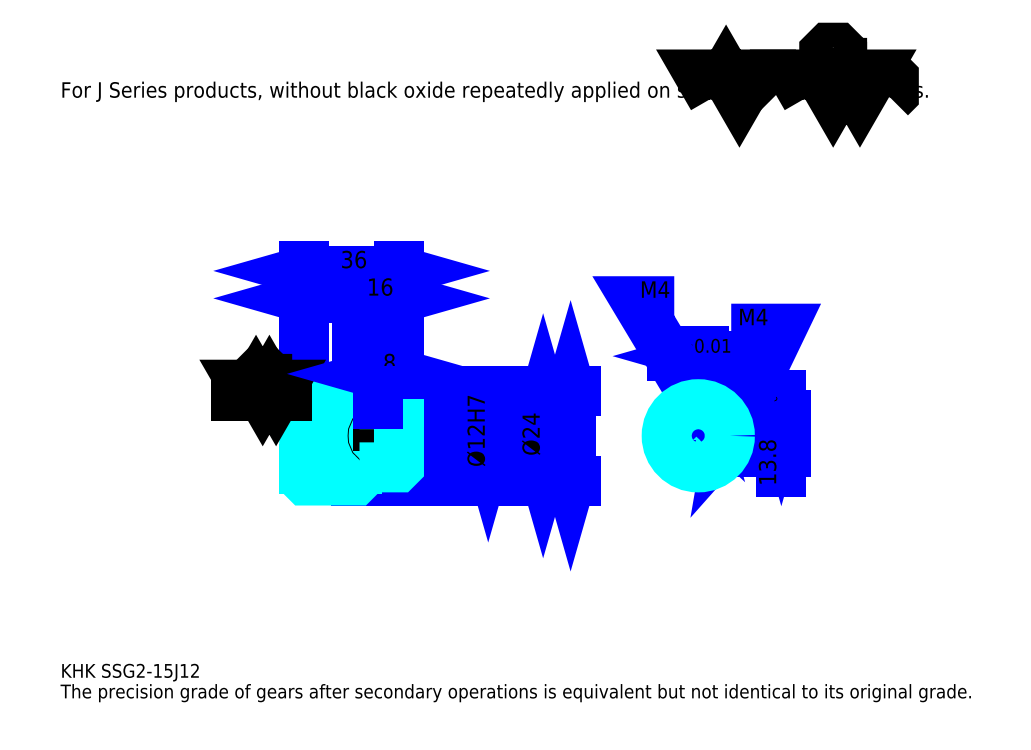
<metadata>
{"format":"dxf","ext":"dxf","renderer":"ezdxf+matplotlib","layout":"modelspace","background":"white","min_lineweight":24,"dpi":150}
</metadata>
<code>
0
SECTION
2
ENTITIES
0
TEXT
8
0
10
13.04
20
14.35
40
5.217
41
1
1
KHK SSG2-15J12
7
KANJI
50
0
51
0
0
TEXT
8
0
10
13.04
20
6.522
40
5.217
41
1
1
The precision grade of gears after secondary operations is equivalent but not identical to its original grade.
7
KANJI
50
0
51
0
0
TEXT
8
0
10
13.04
20
234.8
40
5.87
41
1
1
For J Series products, without black oxide repeatedly applied on secondary-operated parts.
7
KANJI
50
0
51
0
0
POLYLINE
8
0
66
     1
70
     2
0
VERTEX
8
0
10
260.9
20
234.8
0
VERTEX
8
0
10
255.8
20
243.6
0
VERTEX
8
0
10
276.1
20
243.6
0
VERTEX
8
0
10
271
20
234.8
0
VERTEX
8
0
10
266
20
243.6
0
VERTEX
8
0
10
260.9
20
234.8
0
SEQEND
0
POLYLINE
8
0
66
     1
70
     2
0
VERTEX
8
0
10
296.5
20
234.8
0
VERTEX
8
0
10
291.4
20
243.6
0
VERTEX
8
0
10
321.9
20
243.6
0
VERTEX
8
0
10
316.8
20
234.8
0
VERTEX
8
0
10
311.7
20
243.6
0
VERTEX
8
0
10
306.7
20
234.8
0
VERTEX
8
0
10
301.6
20
243.6
0
VERTEX
8
0
10
296.5
20
234.8
0
SEQEND
0
POLYLINE
8
0
66
     1
70
     2
0
VERTEX
8
0
10
308.3
20
248
0
VERTEX
8
0
10
310
20
248
0
VERTEX
8
0
10
310
20
247
0
VERTEX
8
0
10
308.3
20
245.3
0
VERTEX
8
0
10
305
20
245.3
0
VERTEX
8
0
10
303.3
20
247
0
VERTEX
8
0
10
303.3
20
252.1
0
VERTEX
8
0
10
305
20
253.8
0
VERTEX
8
0
10
308.3
20
253.8
0
VERTEX
8
0
10
310
20
252.1
0
VERTEX
8
0
10
310
20
251.1
0
SEQEND
0
POLYLINE
8
0
66
     1
70
     2
0
VERTEX
8
0
10
283.9
20
243.6
0
VERTEX
8
0
10
282.6
20
242.2
0
VERTEX
8
0
10
282.6
20
236.1
0
VERTEX
8
0
10
283.9
20
234.8
0
SEQEND
0
POLYLINE
8
0
66
     1
70
     2
0
VERTEX
8
0
10
328.4
20
243.6
0
VERTEX
8
0
10
329.7
20
242.2
0
VERTEX
8
0
10
329.7
20
236.1
0
VERTEX
8
0
10
328.4
20
234.8
0
SEQEND
0
LINE
8
0
10
206.9
20
123.3
11
206.9
21
89.3
0
POLYLINE
8
0
66
     1
70
     2
0
VERTEX
8
0
10
208.2
20
118.7
0
VERTEX
8
0
10
206.9
20
123.3
0
VERTEX
8
0
10
205.6
20
118.7
0
SEQEND
0
POLYLINE
8
0
66
     1
70
     2
0
VERTEX
8
0
10
205.6
20
93.87
0
VERTEX
8
0
10
206.9
20
89.3
0
VERTEX
8
0
10
208.2
20
93.87
0
SEQEND
0
LINE
8
0
10
141.7
20
123.3
11
208.8
21
123.3
0
LINE
8
0
10
141.7
20
89.3
11
208.8
21
89.3
0
TEXT
8
0
10
205.6
20
98.64
40
6.522
41
1
1
%%c34
7
KANJI
50
90
51
0
0
LINE
8
DASHDOT
10
101.7
20
121.3
11
129.6
21
121.3
0
LINE
8
DASHDOT
10
101.7
20
91.3
11
129.6
21
91.3
0
LINE
8
DASHDOT
10
101.7
20
106.3
11
145.6
21
106.3
0
LINE
8
0
10
125.7
20
122.8
11
125.7
21
123.3
0
LINE
8
0
10
105.7
20
122.8
11
105.7
21
123.3
0
LINE
8
0
10
126.7
20
118.3
11
141.7
21
118.3
0
LINE
8
0
10
126.7
20
94.3
11
141.7
21
94.3
0
LINE
8
0
10
125.2
20
123.3
11
141.7
21
123.3
0
LINE
8
0
10
125.2
20
89.3
11
141.7
21
89.3
0
LINE
8
0
10
105.7
20
118.8
11
125.7
21
118.8
0
LINE
8
0
10
105.7
20
93.8
11
125.7
21
93.8
0
LINE
8
0
10
141.2
20
100.3
11
141.7
21
99.8
0
LINE
8
0
10
141.2
20
112.3
11
141.7
21
112.8
0
LINE
8
0
10
106.2
20
112.3
11
106.2
21
100.3
0
POLYLINE
8
0
66
     1
70
     2
0
VERTEX
8
0
10
105.7
20
99.8
0
VERTEX
8
0
10
106.2
20
100.3
0
VERTEX
8
0
10
141.2
20
100.3
0
VERTEX
8
0
10
141.2
20
112.3
0
VERTEX
8
0
10
106.2
20
112.3
0
VERTEX
8
0
10
105.7
20
112.8
0
SEQEND
0
ARC
8
0
10
126.7
20
119.3
40
1
50
180
51
270
0
ARC
8
0
10
126.7
20
93.3
40
1
50
90
51
180
0
LINE
8
0
10
141.7
20
117.8
11
141.7
21
123.3
0
LINE
8
0
10
105.7
20
158.5
11
125.7
21
158.5
0
POLYLINE
8
0
66
     1
70
     2
0
VERTEX
8
0
10
110.2
20
159.8
0
VERTEX
8
0
10
105.7
20
158.5
0
VERTEX
8
0
10
110.2
20
157.2
0
SEQEND
0
POLYLINE
8
0
66
     1
70
     2
0
VERTEX
8
0
10
121.1
20
157.2
0
VERTEX
8
0
10
125.7
20
158.5
0
VERTEX
8
0
10
121.1
20
159.8
0
SEQEND
0
LINE
8
0
10
125.7
20
123.3
11
125.7
21
160.5
0
TEXT
8
0
10
111.4
20
159.6
40
6.522
41
1
1
20
7
KANJI
50
0
51
0
0
LINE
8
0
10
105.7
20
169
11
141.7
21
169
0
POLYLINE
8
0
66
     1
70
     2
0
VERTEX
8
0
10
110.2
20
170.3
0
VERTEX
8
0
10
105.7
20
169
0
VERTEX
8
0
10
110.2
20
167.7
0
SEQEND
0
POLYLINE
8
0
66
     1
70
     2
0
VERTEX
8
0
10
137.1
20
167.7
0
VERTEX
8
0
10
141.7
20
169
0
VERTEX
8
0
10
137.1
20
170.3
0
SEQEND
0
LINE
8
0
10
105.7
20
123.3
11
105.7
21
170.9
0
LINE
8
0
10
141.7
20
123.3
11
141.7
21
170.9
0
TEXT
8
0
10
119.4
20
170
40
6.522
41
1
1
36
7
KANJI
50
0
51
0
0
LINE
8
0
10
125.7
20
158.5
11
141.7
21
158.5
0
POLYLINE
8
0
66
     1
70
     2
0
VERTEX
8
0
10
130.2
20
159.8
0
VERTEX
8
0
10
125.7
20
158.5
0
VERTEX
8
0
10
130.2
20
157.2
0
SEQEND
0
POLYLINE
8
0
66
     1
70
     2
0
VERTEX
8
0
10
137.1
20
157.2
0
VERTEX
8
0
10
141.7
20
158.5
0
VERTEX
8
0
10
137.1
20
159.8
0
SEQEND
0
TEXT
8
0
10
129.4
20
159.6
40
6.522
41
1
1
16
7
KANJI
50
0
51
0
0
LINE
8
0
10
196.4
20
118.3
11
196.4
21
94.3
0
POLYLINE
8
0
66
     1
70
     2
0
VERTEX
8
0
10
197.7
20
113.7
0
VERTEX
8
0
10
196.4
20
118.3
0
VERTEX
8
0
10
195.1
20
113.7
0
SEQEND
0
POLYLINE
8
0
66
     1
70
     2
0
VERTEX
8
0
10
195.1
20
98.87
0
VERTEX
8
0
10
196.4
20
94.3
0
VERTEX
8
0
10
197.7
20
98.87
0
SEQEND
0
LINE
8
0
10
141.7
20
118.3
11
198.4
21
118.3
0
LINE
8
0
10
141.7
20
94.3
11
198.4
21
94.3
0
TEXT
8
0
10
195.1
20
98.64
40
6.522
41
1
1
%%c24
7
KANJI
50
90
51
0
0
LINE
8
DASHDOT
10
255.4
20
124.8
11
255.4
21
90.39
0
LINE
8
DASHDOT
10
239.5
20
106.3
11
271.3
21
106.3
0
LINE
8
0
10
265.2
20
136.6
11
245.6
21
136.6
0
POLYLINE
8
0
66
     1
70
     2
0
VERTEX
8
0
10
248.8
20
135.3
0
VERTEX
8
0
10
253.4
20
136.6
0
VERTEX
8
0
10
248.8
20
137.9
0
SEQEND
0
POLYLINE
8
0
66
     1
70
     2
0
VERTEX
8
0
10
262
20
137.9
0
VERTEX
8
0
10
257.4
20
136.6
0
VERTEX
8
0
10
262
20
135.3
0
SEQEND
0
LINE
8
0
10
253.4
20
114.1
11
253.4
21
138.5
0
LINE
8
0
10
257.4
20
114.1
11
257.4
21
138.5
0
TEXT
8
0
10
241.9
20
137.9
40
6.522
41
1
1
4
7
KANJI
50
0
51
0
0
TEXT
8
0
10
248.4
20
137.9
40
5.217
41
1
1
%%p0.015
7
KANJI
50
0
51
0
0
LINE
8
0
10
287
20
92.48
11
287
21
121.9
0
POLYLINE
8
0
66
     1
70
     2
0
VERTEX
8
0
10
285.7
20
118.7
0
VERTEX
8
0
10
287
20
114.1
0
VERTEX
8
0
10
288.3
20
118.7
0
SEQEND
0
POLYLINE
8
0
66
     1
70
     2
0
VERTEX
8
0
10
288.3
20
95.74
0
VERTEX
8
0
10
287
20
100.3
0
VERTEX
8
0
10
285.7
20
95.74
0
SEQEND
0
LINE
8
0
10
257.4
20
114.1
11
288.9
21
114.1
0
LINE
8
0
10
255.4
20
100.3
11
288.9
21
100.3
0
TEXT
8
0
10
285
20
87.23
40
6.522
41
1
1
13.8
7
KANJI
50
90
51
0
0
TEXT
8
0
10
285.4
20
115.5
40
3.261
41
1
1

7
KANJI
50
90
51
0
0
TEXT
8
0
10
281.3
20
115.5
40
3.261
41
1
1
+
7
KANJI
50
90
51
0
0
TEXT
8
0
10
285.4
20
119.1
40
3.261
41
1
1
0
7
KANJI
50
90
51
0
0
TEXT
8
0
10
281.3
20
119.1
40
3.261
41
1
1
0.1
7
KANJI
50
90
51
0
0
ARC
8
0
10
255.4
20
106.3
40
6
50
109.5
51
70.53
0
POLYLINE
8
0
66
     1
70
     2
0
VERTEX
8
0
10
257.4
20
112
0
VERTEX
8
0
10
257.4
20
114.1
0
VERTEX
8
0
10
253.4
20
114.1
0
VERTEX
8
0
10
253.4
20
112
0
SEQEND
0
LINE
8
0
10
105.7
20
114.1
11
141.7
21
114.1
0
POLYLINE
8
DASHDOT
66
     1
70
     2
0
VERTEX
8
DASHDOT
10
133.7
20
122.2
0
VERTEX
8
DASHDOT
10
133.7
20
110.2
0
SEQEND
0
POLYLINE
8
0
66
     1
70
     2
0
VERTEX
8
0
10
135.7
20
118.3
0
VERTEX
8
0
10
135.7
20
114.1
0
SEQEND
0
POLYLINE
8
0
66
     1
70
     2
0
VERTEX
8
0
10
131.7
20
118.3
0
VERTEX
8
0
10
131.7
20
114.1
0
SEQEND
0
POLYLINE
8
0
66
     1
70
     2
0
VERTEX
8
0
10
135.3
20
118.3
0
VERTEX
8
0
10
135.3
20
114.1
0
SEQEND
0
POLYLINE
8
0
66
     1
70
     2
0
VERTEX
8
0
10
132
20
118.3
0
VERTEX
8
0
10
132
20
114.1
0
SEQEND
0
POLYLINE
8
0
66
     1
70
     2
0
VERTEX
8
0
10
253.4
20
112
0
VERTEX
8
0
10
253.4
20
118.1
0
SEQEND
0
POLYLINE
8
0
66
     1
70
     2
0
VERTEX
8
0
10
257.4
20
112
0
VERTEX
8
0
10
257.4
20
118.1
0
SEQEND
0
POLYLINE
8
0
66
     1
70
     2
0
VERTEX
8
0
10
253.8
20
114.1
0
VERTEX
8
0
10
253.8
20
118.2
0
SEQEND
0
POLYLINE
8
0
66
     1
70
     2
0
VERTEX
8
0
10
257
20
114.1
0
VERTEX
8
0
10
257
20
118.2
0
SEQEND
0
POLYLINE
8
0
66
     1
70
     2
0
VERTEX
8
0
10
255.4
20
118.3
0
VERTEX
8
0
10
231.9
20
157.4
0
VERTEX
8
0
10
246.3
20
157.4
0
SEQEND
0
POLYLINE
8
0
66
     1
70
     2
0
VERTEX
8
0
10
251.9
20
121.5
0
VERTEX
8
0
10
255.4
20
118.3
0
VERTEX
8
0
10
254.2
20
122.9
0
SEQEND
0
TEXT
8
0
10
233.2
20
158.7
40
6.261
41
1
1
M4
7
KANJI
50
0
51
0
0
CIRCLE
8
0
10
133.7
20
106.3
40
2
0
CIRCLE
8
0
10
133.7
20
106.3
40
1.62
0
POLYLINE
8
DASHDOT
66
     1
70
     2
0
VERTEX
8
DASHDOT
10
127.7
20
106.3
0
VERTEX
8
DASHDOT
10
139.6
20
106.3
0
SEQEND
0
POLYLINE
8
DASHDOT
66
     1
70
     2
0
VERTEX
8
DASHDOT
10
133.7
20
100.4
0
VERTEX
8
DASHDOT
10
133.7
20
112.2
0
SEQEND
0
LINE
8
DASHDOT
10
133.7
20
118.3
11
133.7
21
106.3
0
LINE
8
0
10
133.7
20
118.3
11
133.7
21
123.3
0
POLYLINE
8
0
66
     1
70
     2
0
VERTEX
8
0
10
261
20
108.3
0
VERTEX
8
0
10
267.2
20
108.3
0
SEQEND
0
POLYLINE
8
0
66
     1
70
     2
0
VERTEX
8
0
10
261
20
104.3
0
VERTEX
8
0
10
267.2
20
104.3
0
SEQEND
0
POLYLINE
8
0
66
     1
70
     2
0
VERTEX
8
0
10
261.2
20
107.9
0
VERTEX
8
0
10
267.3
20
107.9
0
SEQEND
0
POLYLINE
8
0
66
     1
70
     2
0
VERTEX
8
0
10
261.2
20
104.7
0
VERTEX
8
0
10
267.3
20
104.7
0
SEQEND
0
POLYLINE
8
0
66
     1
70
     2
0
VERTEX
8
0
10
267.4
20
106.3
0
VERTEX
8
0
10
287
20
147
0
VERTEX
8
0
10
267.9
20
147
0
SEQEND
0
POLYLINE
8
0
66
     1
70
     2
0
VERTEX
8
0
10
268.2
20
111
0
VERTEX
8
0
10
267.4
20
106.3
0
VERTEX
8
0
10
270.5
20
109.9
0
SEQEND
0
TEXT
8
0
10
270.5
20
148.3
40
6.261
41
1
1
M4
7
KANJI
50
0
51
0
0
LINE
8
0
10
175.6
20
112.3
11
175.6
21
100.3
0
POLYLINE
8
0
66
     1
70
     2
0
VERTEX
8
0
10
174.3
20
104.9
0
VERTEX
8
0
10
175.6
20
100.3
0
VERTEX
8
0
10
176.9
20
104.9
0
SEQEND
0
LINE
8
0
10
141.7
20
100.3
11
177.5
21
100.3
0
TEXT
8
0
10
174.3
20
94.4
40
6.522
41
1
1
%%c12H7
7
KANJI
50
90
51
0
0
POLYLINE
8
0
66
     1
70
     2
0
VERTEX
8
0
10
105.7
20
99.8
0
VERTEX
8
0
10
105.7
20
89.8
0
VERTEX
8
0
10
106.2
20
89.3
0
VERTEX
8
0
10
125.2
20
89.3
0
VERTEX
8
0
10
125.7
20
89.8
0
VERTEX
8
0
10
125.7
20
93.3
0
SEQEND
0
POLYLINE
8
0
66
     1
70
     2
0
VERTEX
8
0
10
126.7
20
94.3
0
VERTEX
8
0
10
141.2
20
94.3
0
VERTEX
8
0
10
141.7
20
94.8
0
VERTEX
8
0
10
141.7
20
117.8
0
VERTEX
8
0
10
141.2
20
118.3
0
VERTEX
8
0
10
126.7
20
118.3
0
SEQEND
0
POLYLINE
8
0
66
     1
70
     2
0
VERTEX
8
0
10
125.7
20
119.3
0
VERTEX
8
0
10
125.7
20
122.8
0
VERTEX
8
0
10
125.2
20
123.3
0
VERTEX
8
0
10
106.2
20
123.3
0
VERTEX
8
0
10
105.7
20
122.8
0
VERTEX
8
0
10
105.7
20
99.8
0
SEQEND
0
LINE
8
0
10
99.13
20
121.3
11
79.57
21
121.3
0
POLYLINE
8
0
66
     1
70
     2
0
VERTEX
8
0
10
84.78
20
121.3
0
VERTEX
8
0
10
82.24
20
125.7
0
VERTEX
8
0
10
97.5
20
125.7
0
VERTEX
8
0
10
94.96
20
121.3
0
VERTEX
8
0
10
92.41
20
125.7
0
VERTEX
8
0
10
89.87
20
121.3
0
VERTEX
8
0
10
87.33
20
125.7
0
VERTEX
8
0
10
84.78
20
121.3
0
SEQEND
0
POLYLINE
8
0
66
     1
70
     2
0
VERTEX
8
0
10
90.72
20
127.9
0
VERTEX
8
0
10
91.57
20
127.9
0
VERTEX
8
0
10
91.57
20
127.4
0
VERTEX
8
0
10
90.72
20
126.6
0
VERTEX
8
0
10
89.02
20
126.6
0
VERTEX
8
0
10
88.17
20
127.4
0
VERTEX
8
0
10
88.17
20
130
0
VERTEX
8
0
10
89.02
20
130.8
0
VERTEX
8
0
10
90.72
20
130.8
0
VERTEX
8
0
10
91.57
20
130
0
VERTEX
8
0
10
91.57
20
129.4
0
SEQEND
0
CIRCLE
8
0
10
255.4
20
106.3
40
12
0
LINE
8
0
10
133.7
20
129.8
11
141.7
21
129.8
0
POLYLINE
8
0
66
     1
70
     2
0
VERTEX
8
0
10
138.2
20
131.1
0
VERTEX
8
0
10
133.7
20
129.8
0
VERTEX
8
0
10
138.2
20
128.5
0
SEQEND
0
POLYLINE
8
0
66
     1
70
     2
0
VERTEX
8
0
10
137.1
20
128.5
0
VERTEX
8
0
10
141.7
20
129.8
0
VERTEX
8
0
10
137.1
20
131.1
0
SEQEND
0
LINE
8
0
10
133.7
20
123.3
11
133.7
21
131.8
0
TEXT
8
0
10
135.5
20
130.9
40
6.522
41
1
1
8
7
KANJI
50
0
51
0
0
LINE
8
0
10
133.7
20
118.3
11
133.7
21
123.3
0
ENDSEC
0
EOF

</code>
